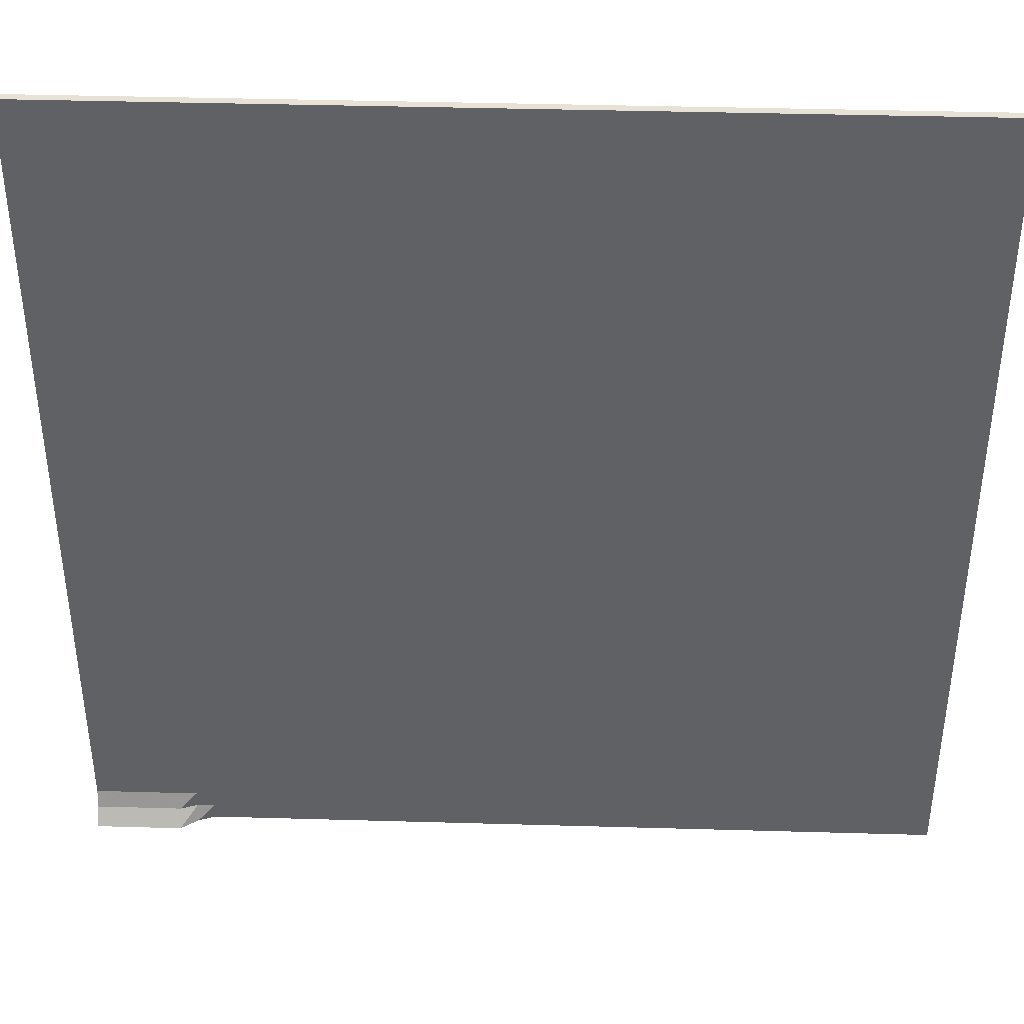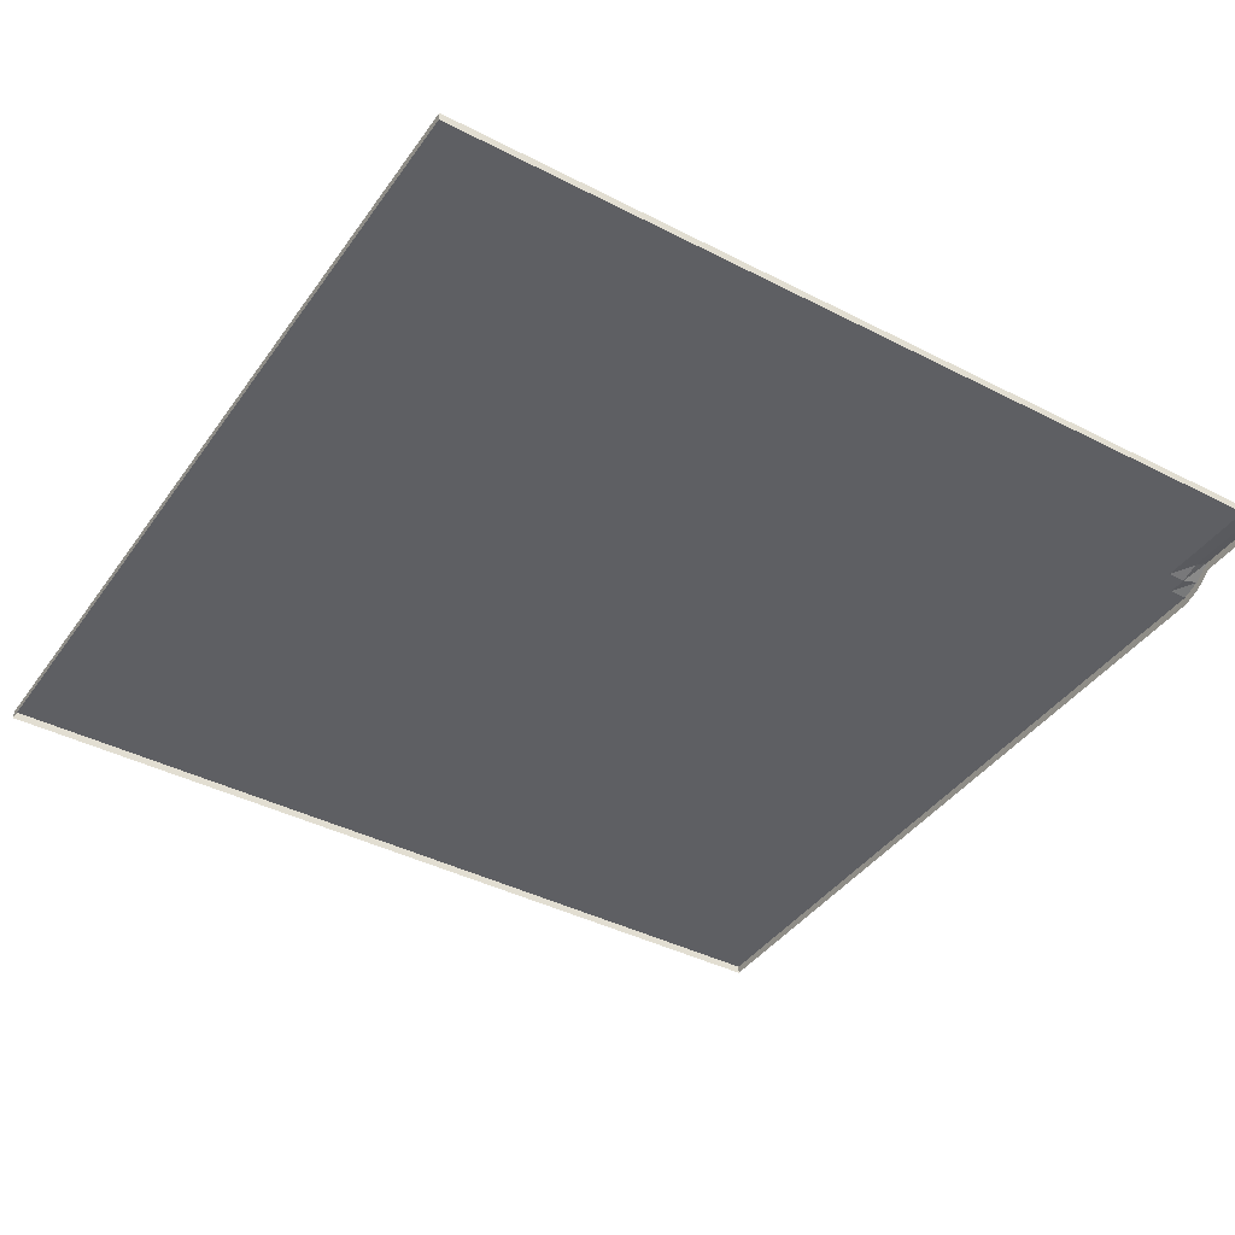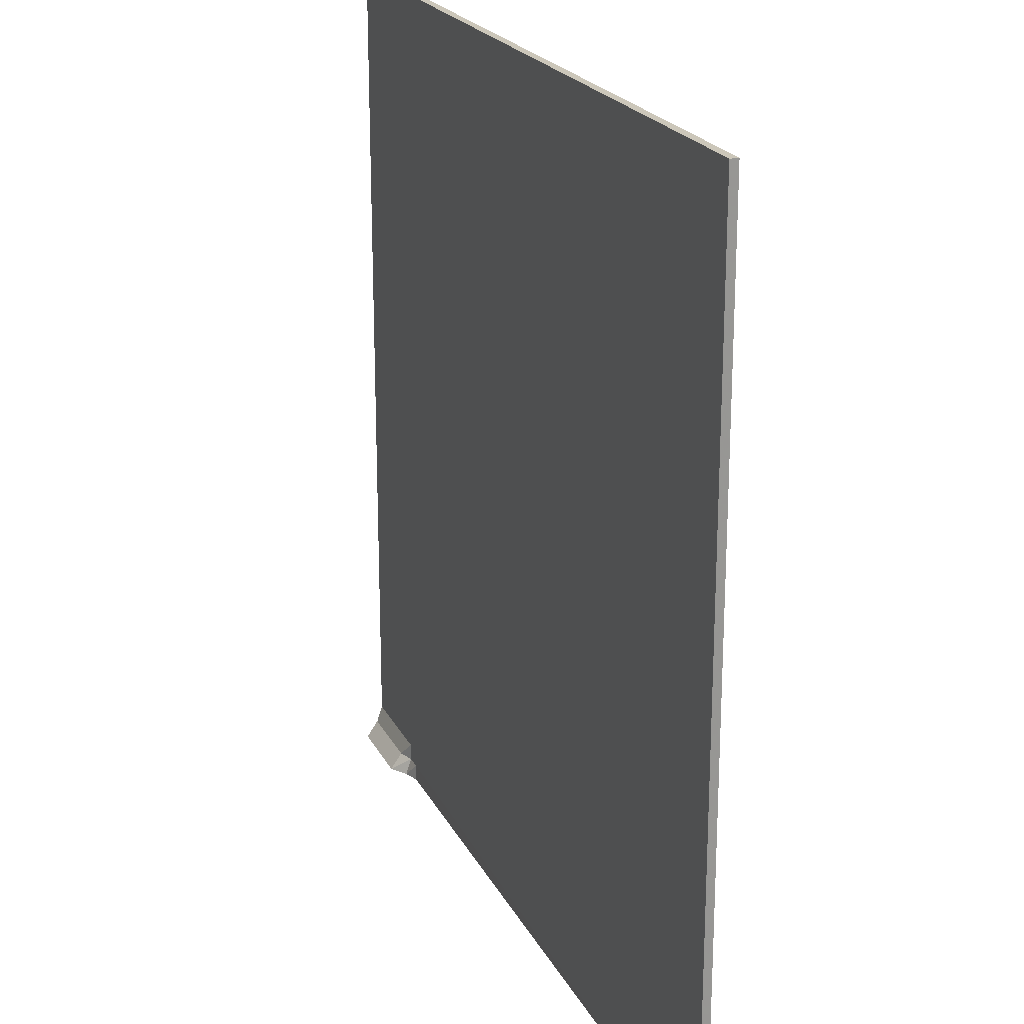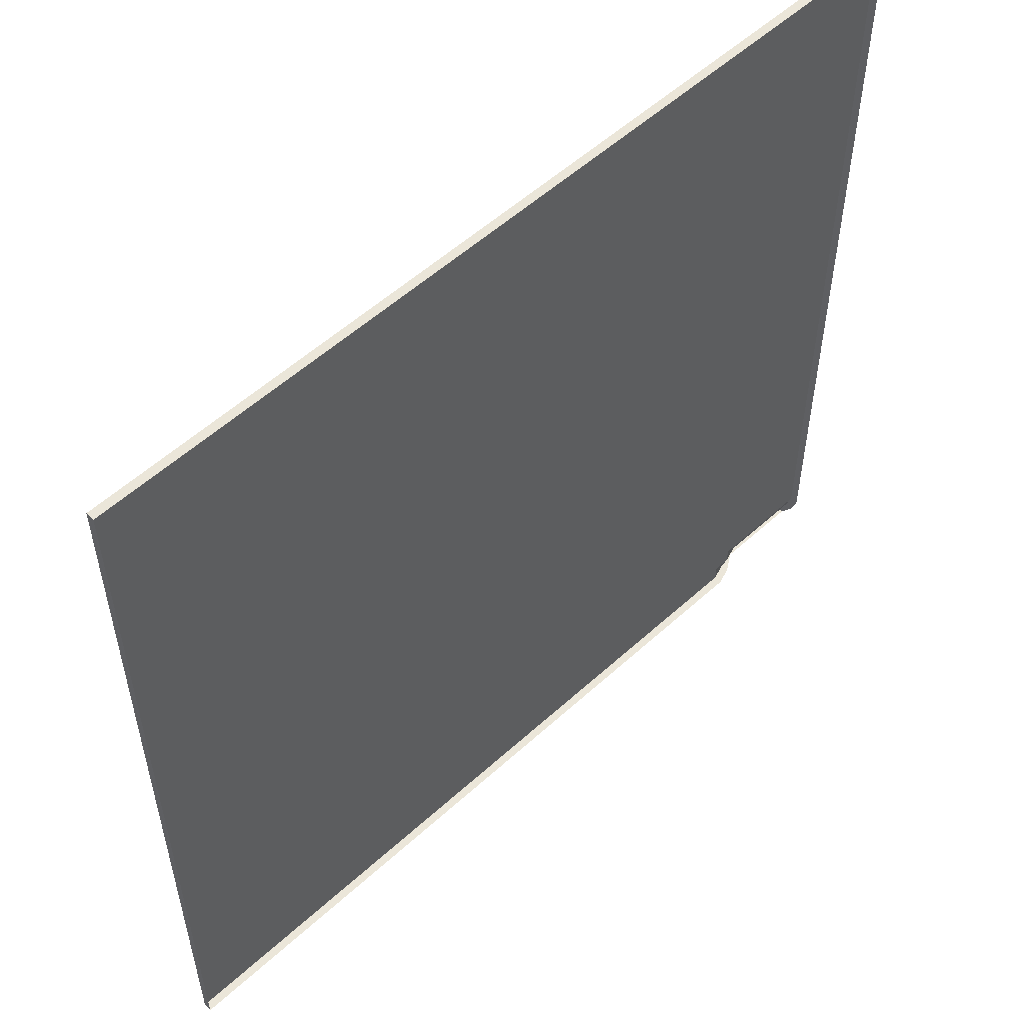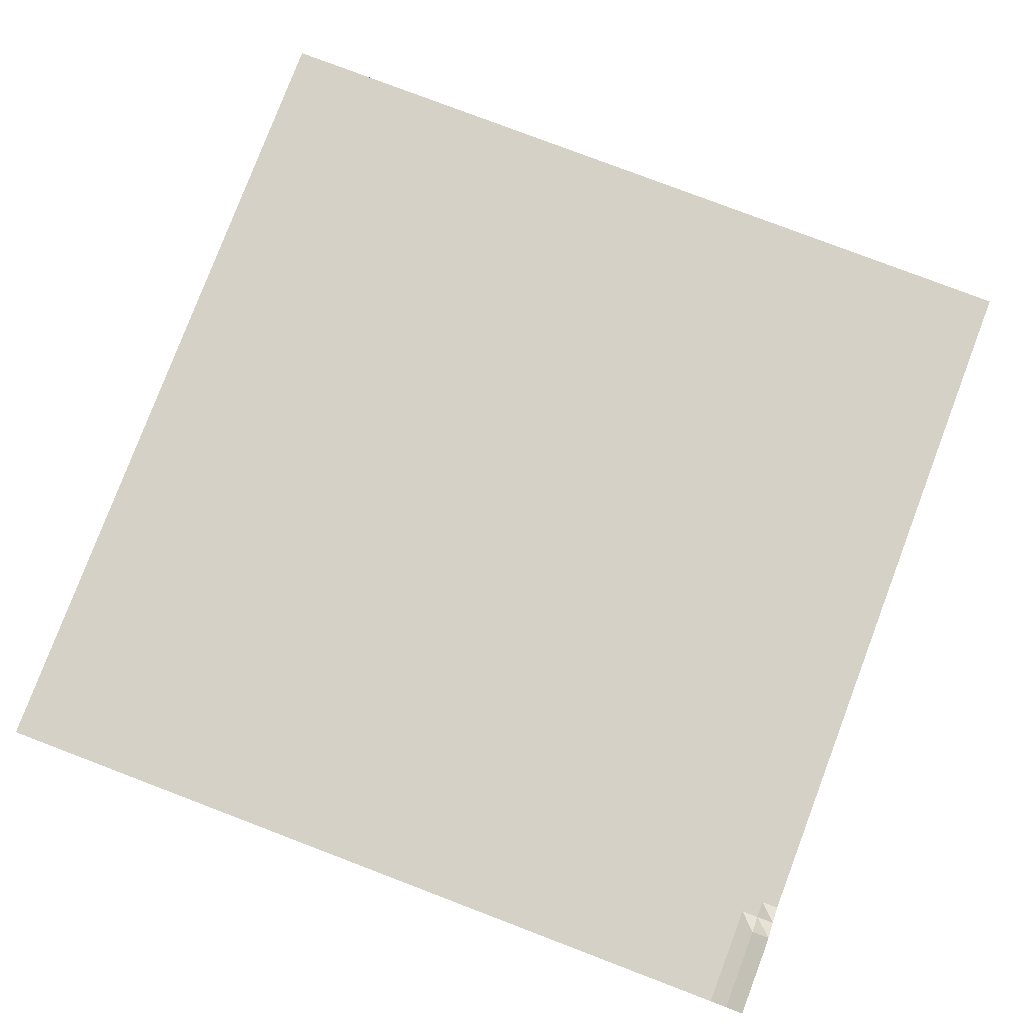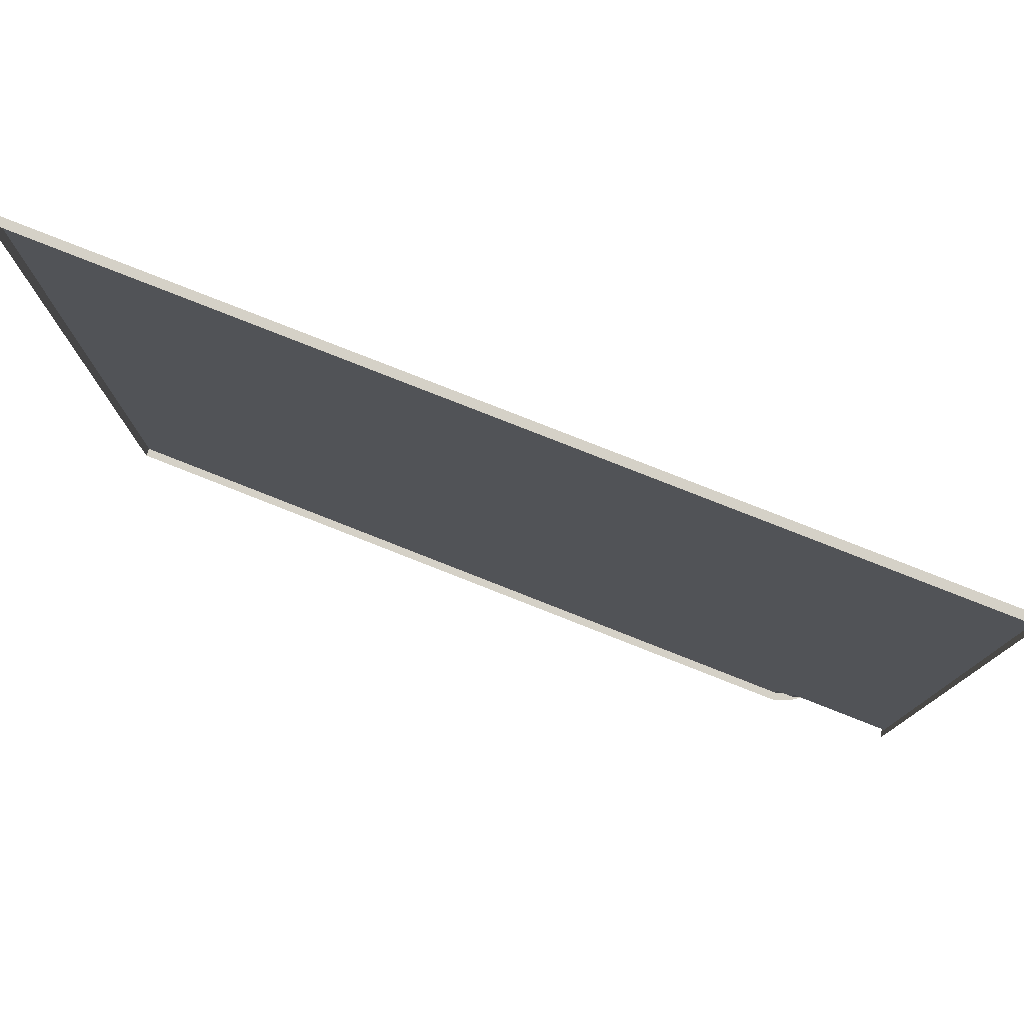
<metadata>
{"format":"obj","ext":"obj","renderer":"f3d","projection":"perspective","resolution":1024,"background":"white","views":[{"elev":40.3,"azim":-178.0,"up":"+Z"},{"elev":-40.9,"azim":57.9,"up":"+Y"},{"elev":21.4,"azim":-110.7,"up":"+Z"},{"elev":55.1,"azim":-43.8,"up":"+Z"},{"elev":79.7,"azim":110.8,"up":"+Y"},{"elev":79.2,"azim":21.5,"up":"+Z"}]}
</metadata>
<code>
g ter_lod_016
v 4.968 -0.1806 36.82
v -35.03 -0.1806 36.82
v 0.1684 -0.1806 -1.579
v -35.03 -0.1806 -3.179
v 4.968 -0.1806 -1.579
v 0.9684 0.09391 -2.379
v 0.1684 -0.1806 -2.379
v -0.6316 -0.1806 -2.379
v -0.6326 -0.1845 -3.179
v 0.9674 0.639 -3.179
v 0.1674 0.09 -3.179
v 4.968 0.09392 -2.379
v 4.967 0.639 -3.179
v 4.968 -0.1806 36.82
v -35.03 -0.5573 36.82
v -35.03 -0.1806 36.82
v 4.968 -0.5573 36.82
v 4.968 -0.1806 -1.579
v 4.968 0.09392 -2.379
v 4.968 -0.2827 -2.379
v 4.968 -0.5573 -1.579
v 4.968 -0.1806 36.82
v 4.968 -0.5573 36.82
v 4.967 0.2623 -3.179
v 4.967 0.639 -3.179
v 4.967 0.639 -3.179
v 0.9674 0.639 -3.179
v 0.9674 0.2624 -3.179
v 4.967 0.2623 -3.179
v 0.1674 0.09 -3.179
v 0.1674 -0.2867 -3.179
v -0.6326 -0.1845 -3.179
v -0.6326 -0.5612 -3.179
v -35.03 -0.5573 -3.179
v -35.03 -0.1806 -3.179
v -35.03 -0.1806 36.82
v -35.03 -0.5573 -3.179
v -35.03 -0.1806 -3.179
v -35.03 -0.5573 36.82
g ter_lod_016_0
f 3 2 1
f 2 3 4
f 5 3 1
f 3 5 6
f 7 3 6
f 7 8 3
f 3 8 4
f 9 4 8
f 7 6 10
f 11 7 10
f 8 7 11
f 9 8 11
f 6 5 12
f 12 13 6
f 6 13 10
f 16 15 14
f 15 17 14
f 20 19 18
f 18 21 20
f 21 18 22
f 22 23 21
f 19 20 24
f 24 25 19
f 28 27 26
f 26 29 28
f 27 28 30
f 31 30 28
f 30 31 32
f 31 33 32
f 32 33 34
f 34 35 32
f 38 37 36
f 37 39 36

</code>
